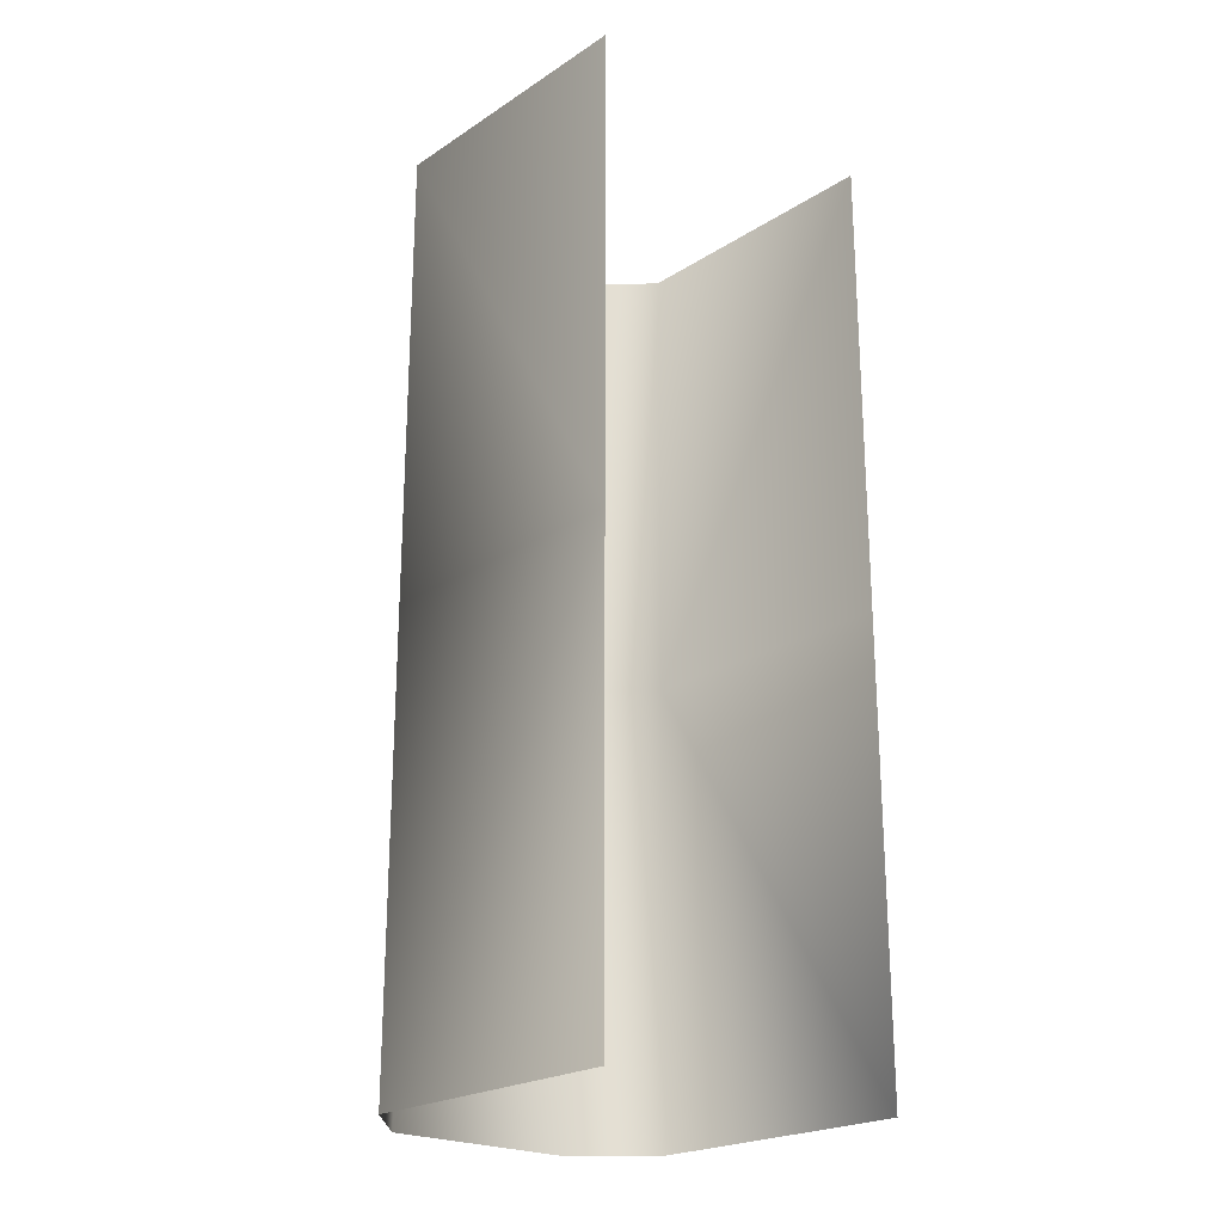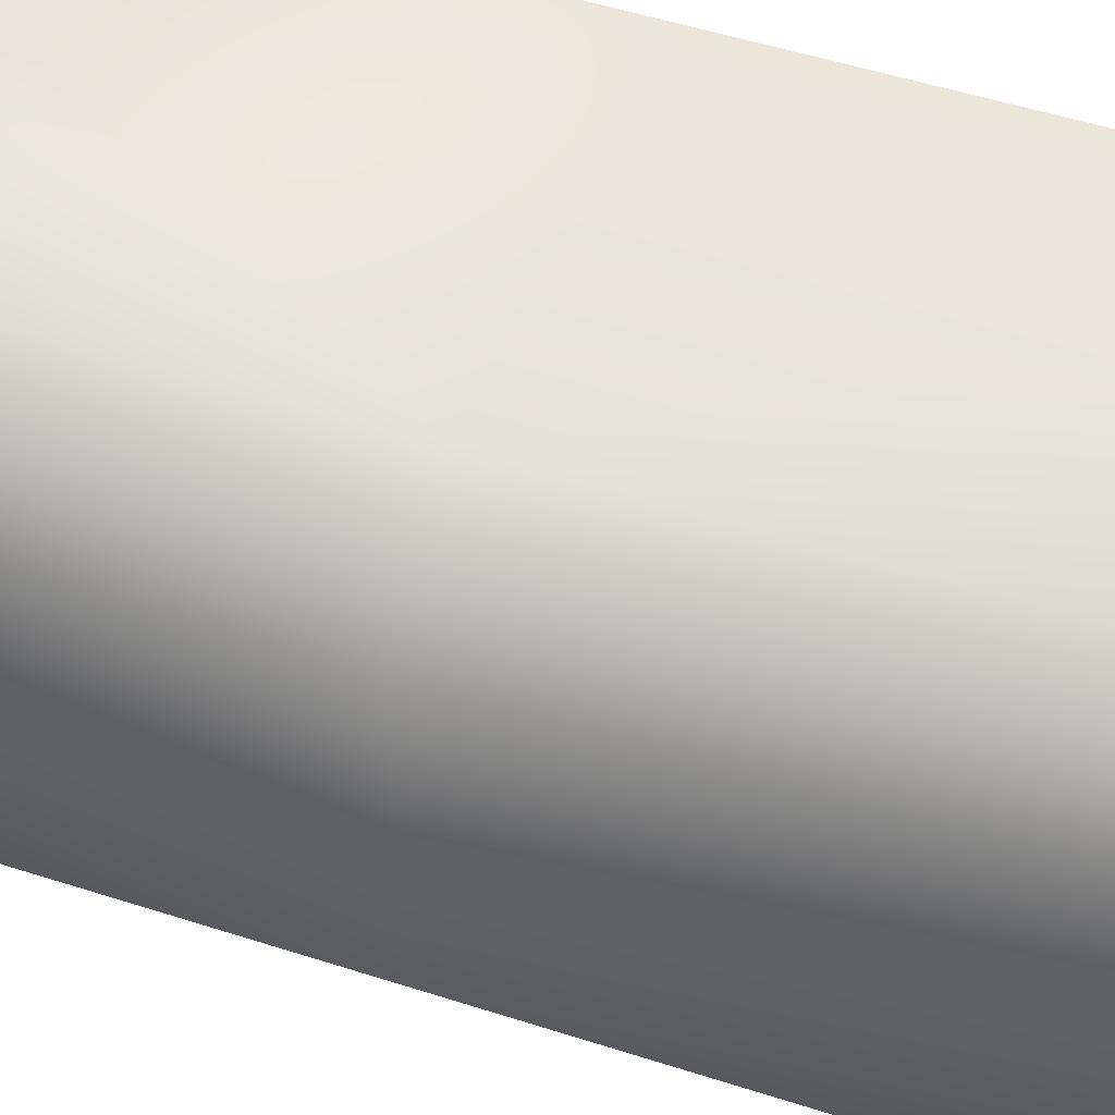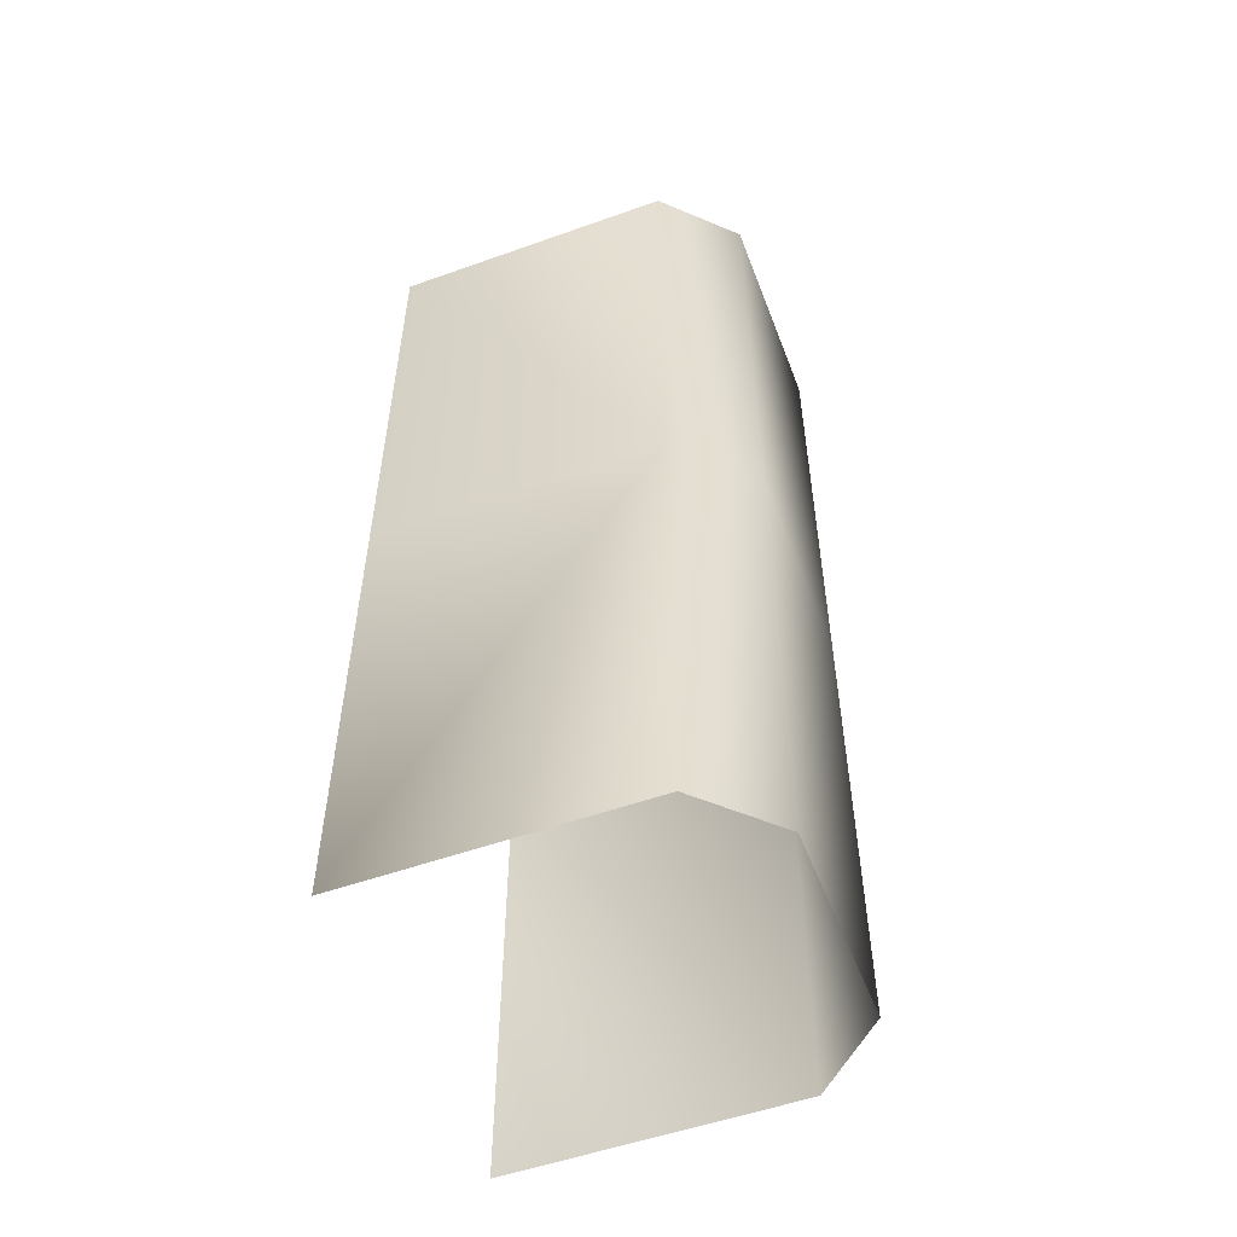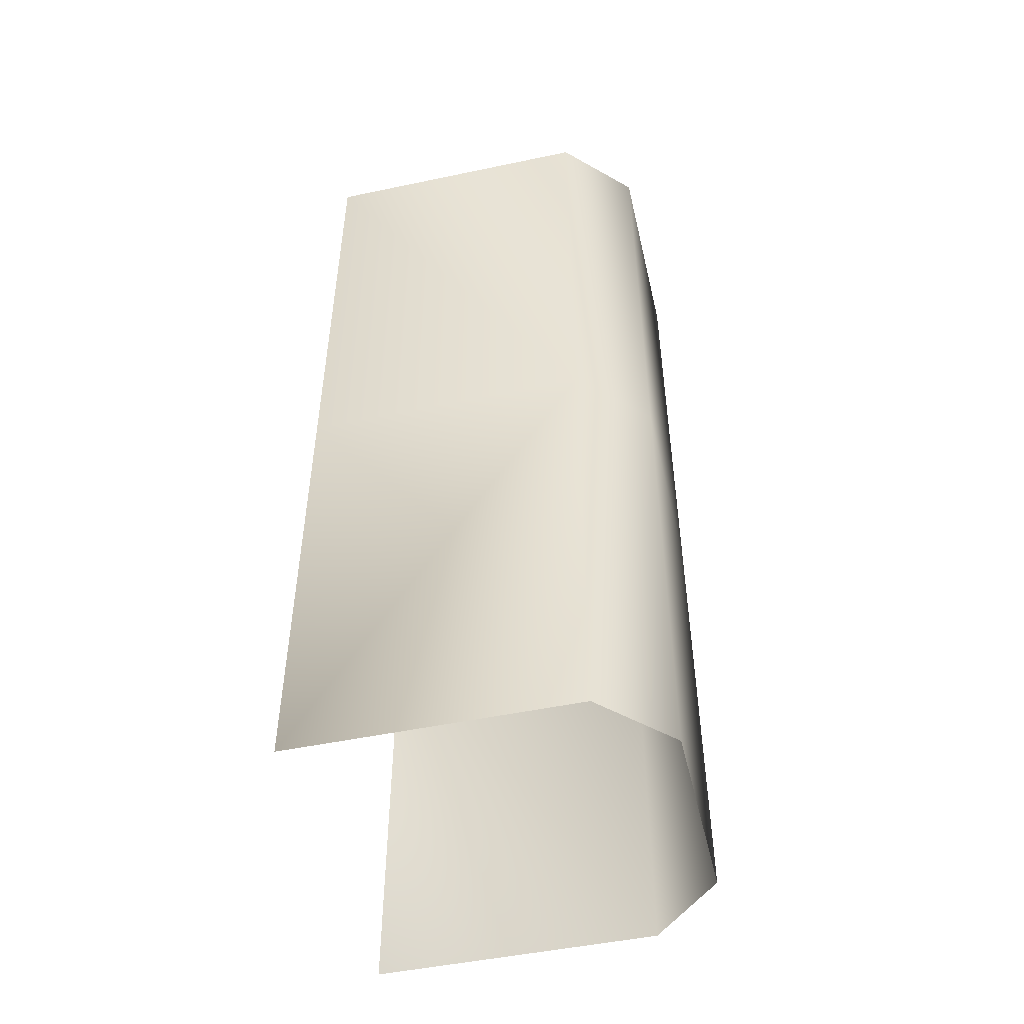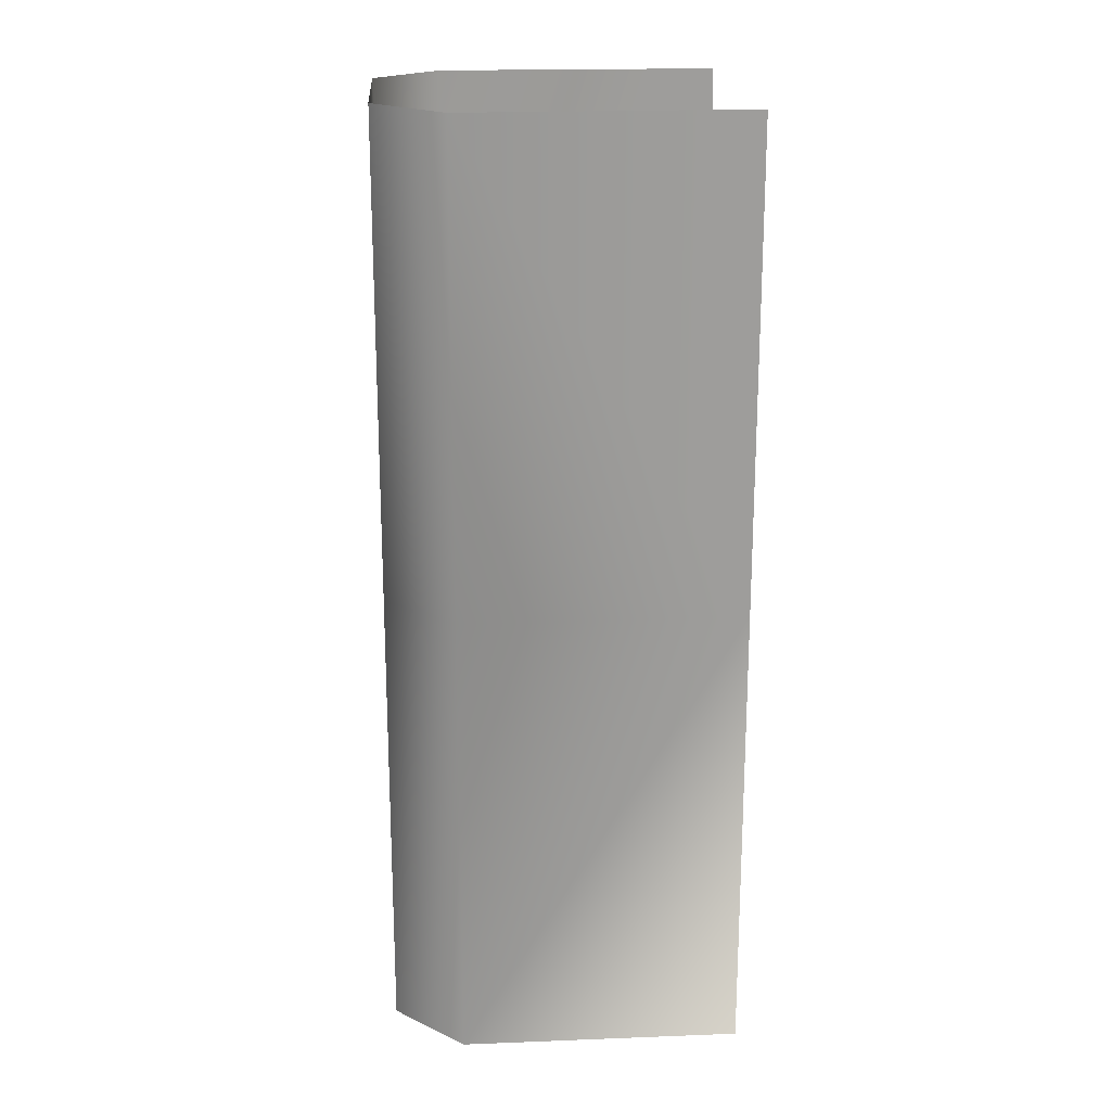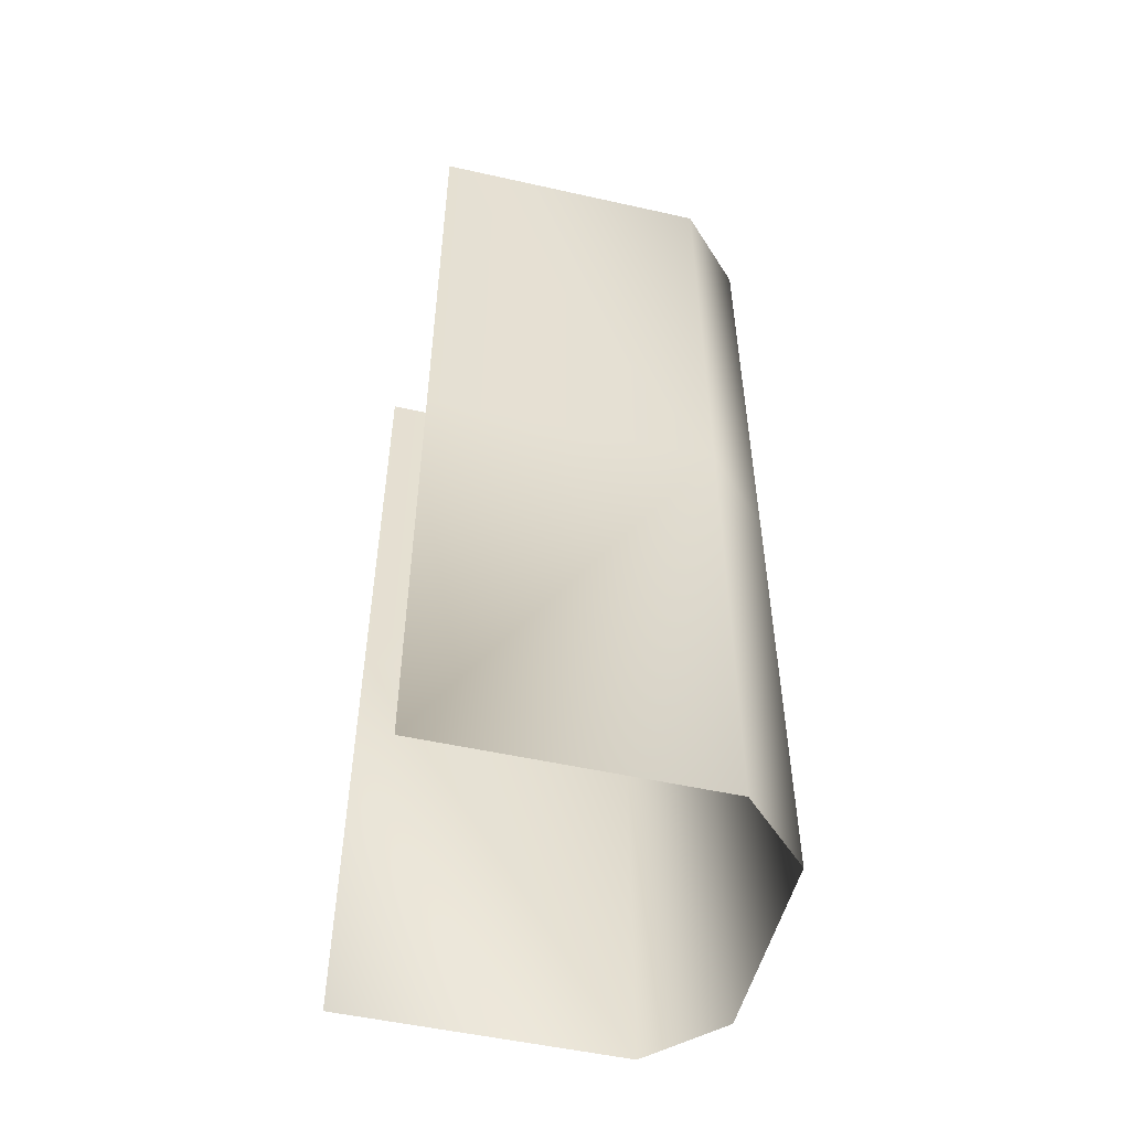
<metadata>
{"format":"obj","ext":"obj","renderer":"f3d","projection":"perspective","resolution":1024,"background":"white","views":[{"elev":-22.6,"azim":-132.5,"up":"+Y"},{"elev":46.2,"azim":110.8,"up":"+Z"},{"elev":-53.7,"azim":20.8,"up":"+Y"},{"elev":-49.6,"azim":13.1,"up":"+Y"},{"elev":19.7,"azim":176.1,"up":"+Y"},{"elev":-51.8,"azim":-13.6,"up":"+Y"}]}
</metadata>
<code>
g Line419
v -1.154e+04 -919.6 1.169e+04
v -1.155e+04 -919.6 1.171e+04
v -1.155e+04 -1052 1.171e+04
v -1.154e+04 -1052 1.169e+04
v -1.164e+04 -919.6 1.171e+04
v -1.164e+04 -1052 1.171e+04
v -1.164e+04 -919.6 1.161e+04
v -1.156e+04 -919.8 1.161e+04
v -1.156e+04 -1053 1.161e+04
v -1.164e+04 -1052 1.161e+04
v -1.154e+04 -919.6 1.163e+04
v -1.154e+04 -1052 1.163e+04
v -1.154e+04 -919.6 1.169e+04
v -1.154e+04 -1052 1.169e+04
v -1.154e+04 -919.6 1.169e+04
v -1.154e+04 -783 1.169e+04
v -1.155e+04 -783 1.171e+04
v -1.155e+04 -919.6 1.171e+04
v -1.164e+04 -783 1.171e+04
v -1.164e+04 -919.6 1.171e+04
v -1.154e+04 -919.6 1.163e+04
v -1.154e+04 -783 1.163e+04
v -1.154e+04 -783 1.169e+04
v -1.154e+04 -919.6 1.169e+04
v -1.164e+04 -919.6 1.161e+04
v -1.164e+04 -783 1.161e+04
v -1.156e+04 -783.2 1.161e+04
v -1.156e+04 -919.8 1.161e+04
f 5 6 2
f 3 2 6
f 2 3 1
f 4 1 3
f 10 7 9
f 8 9 7
f 9 8 12
f 11 12 8
f 12 11 14
f 13 14 11
f 27 25 26
f 25 27 28
f 22 28 27
f 28 22 21
f 23 21 22
f 21 23 24
f 17 15 16
f 15 17 18
f 19 18 17
f 18 19 20

</code>
